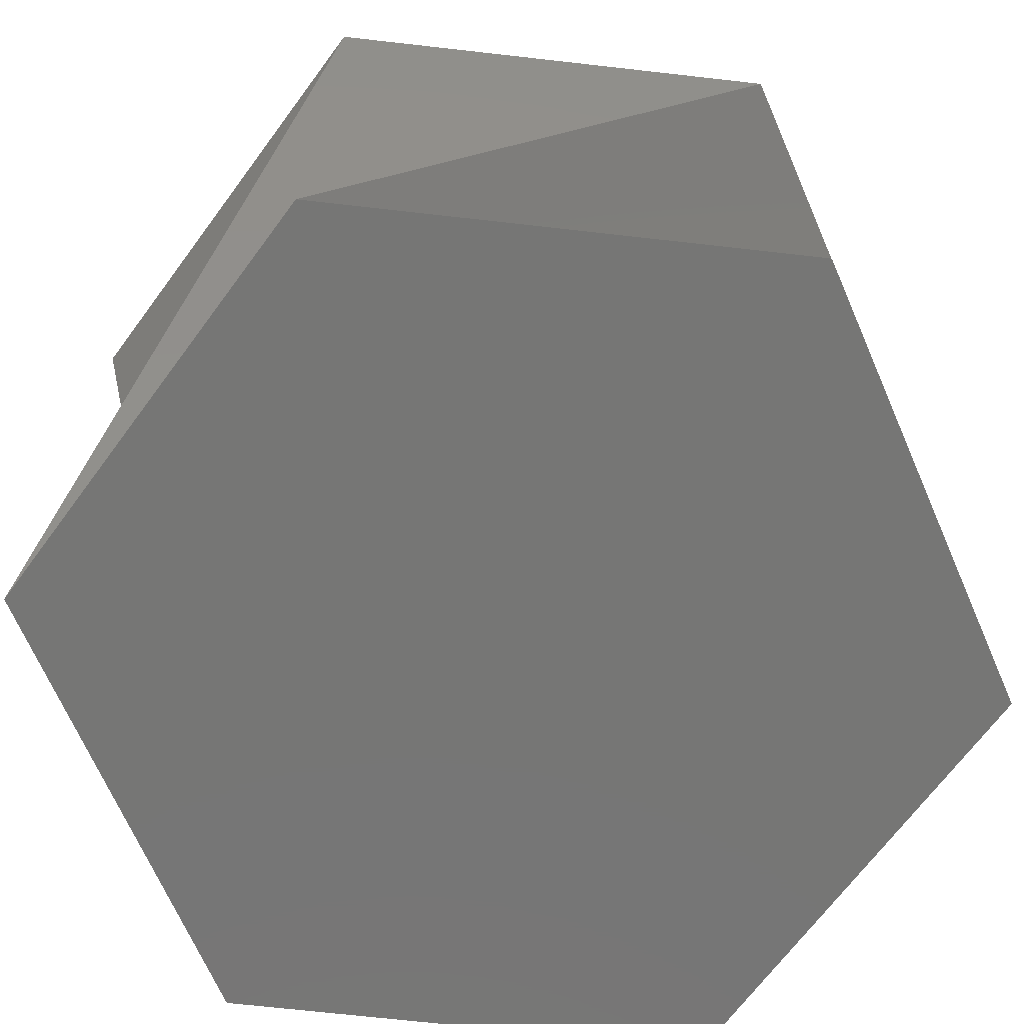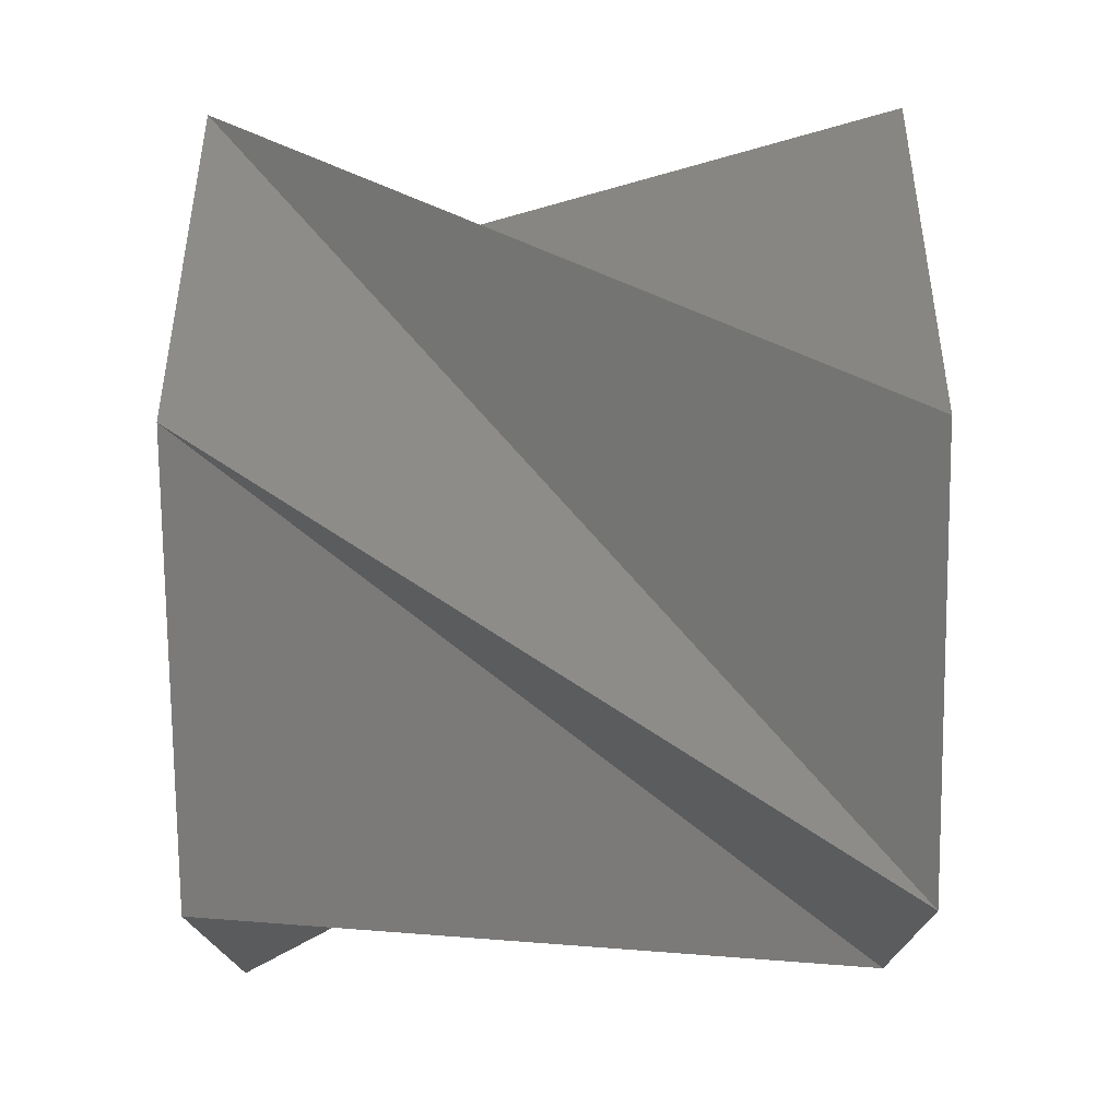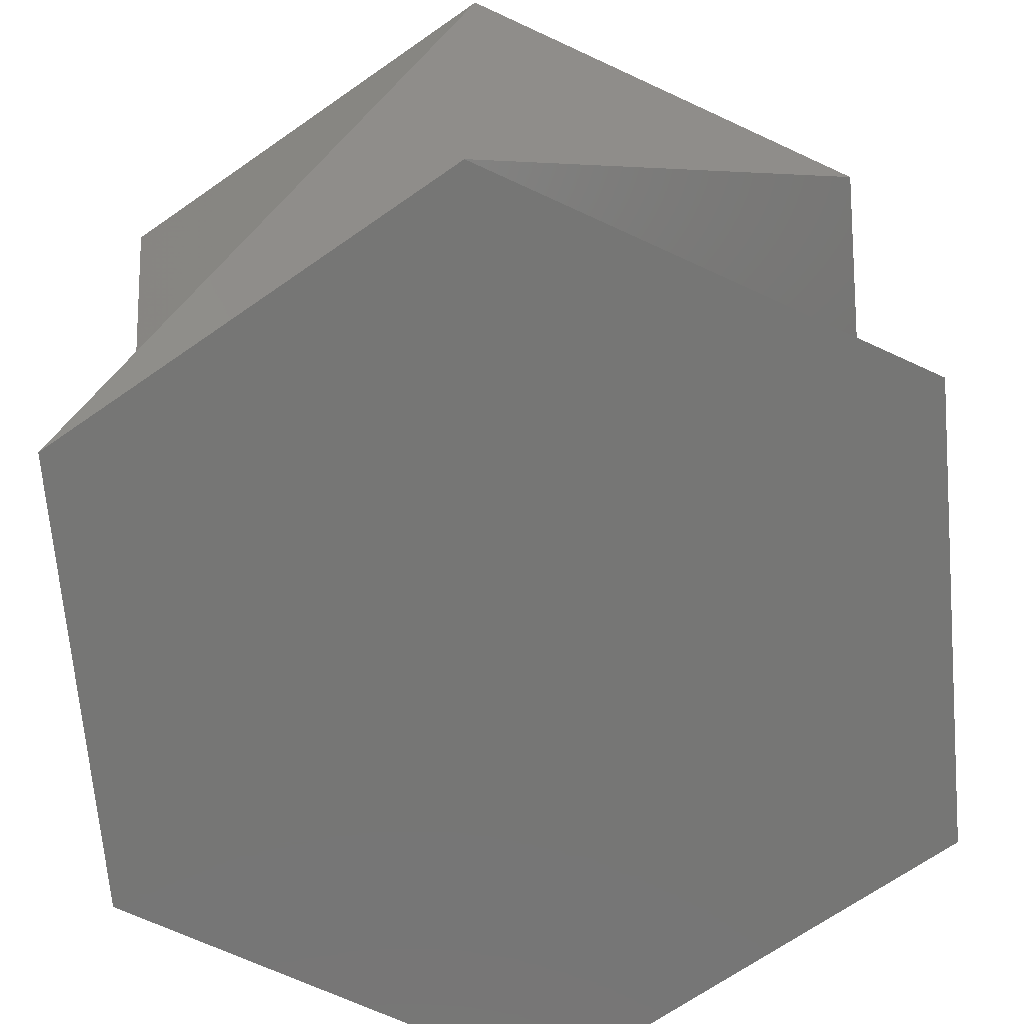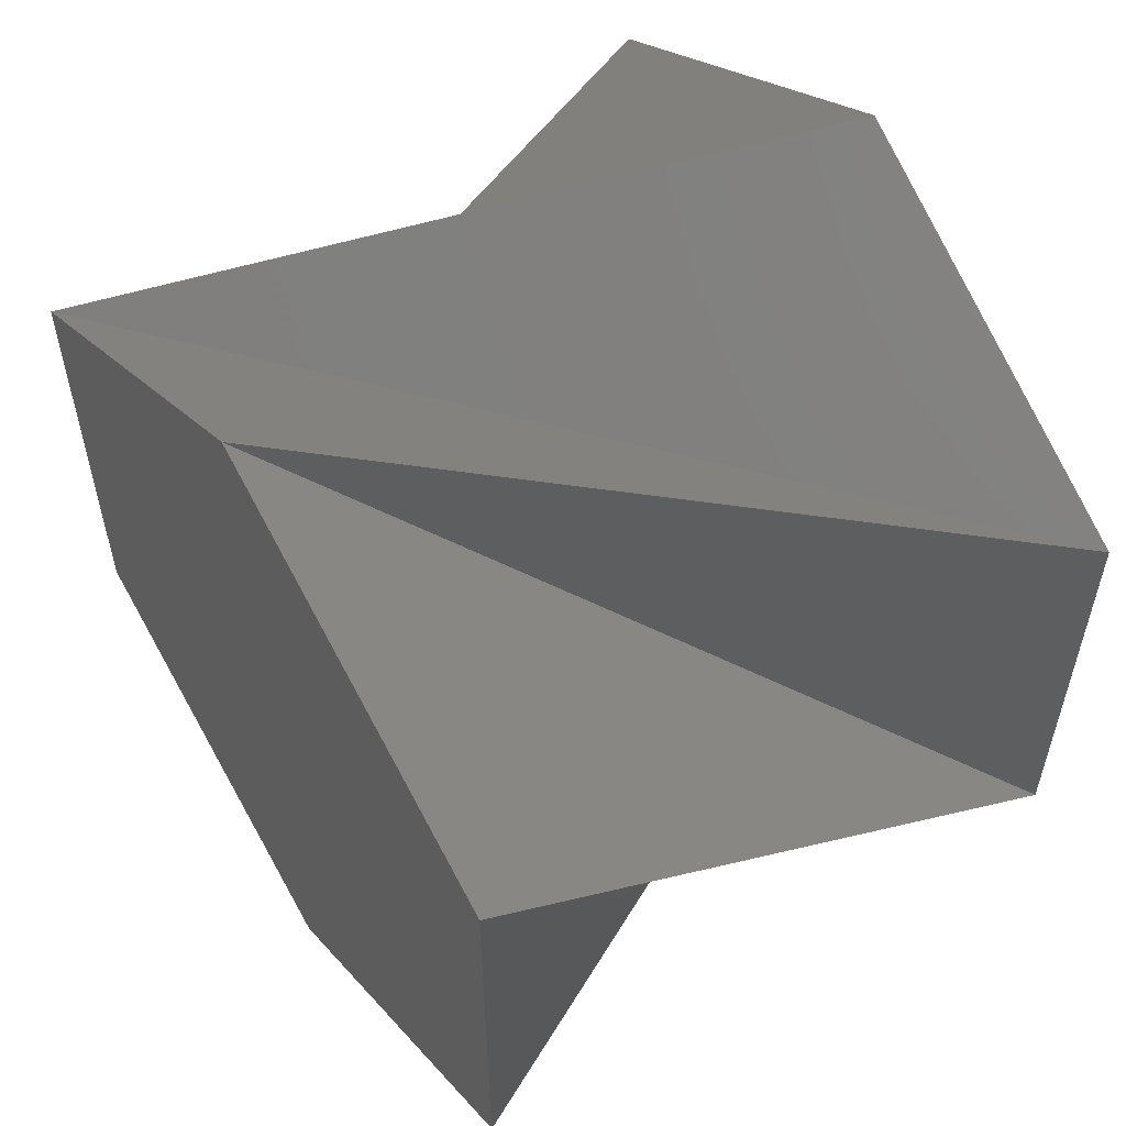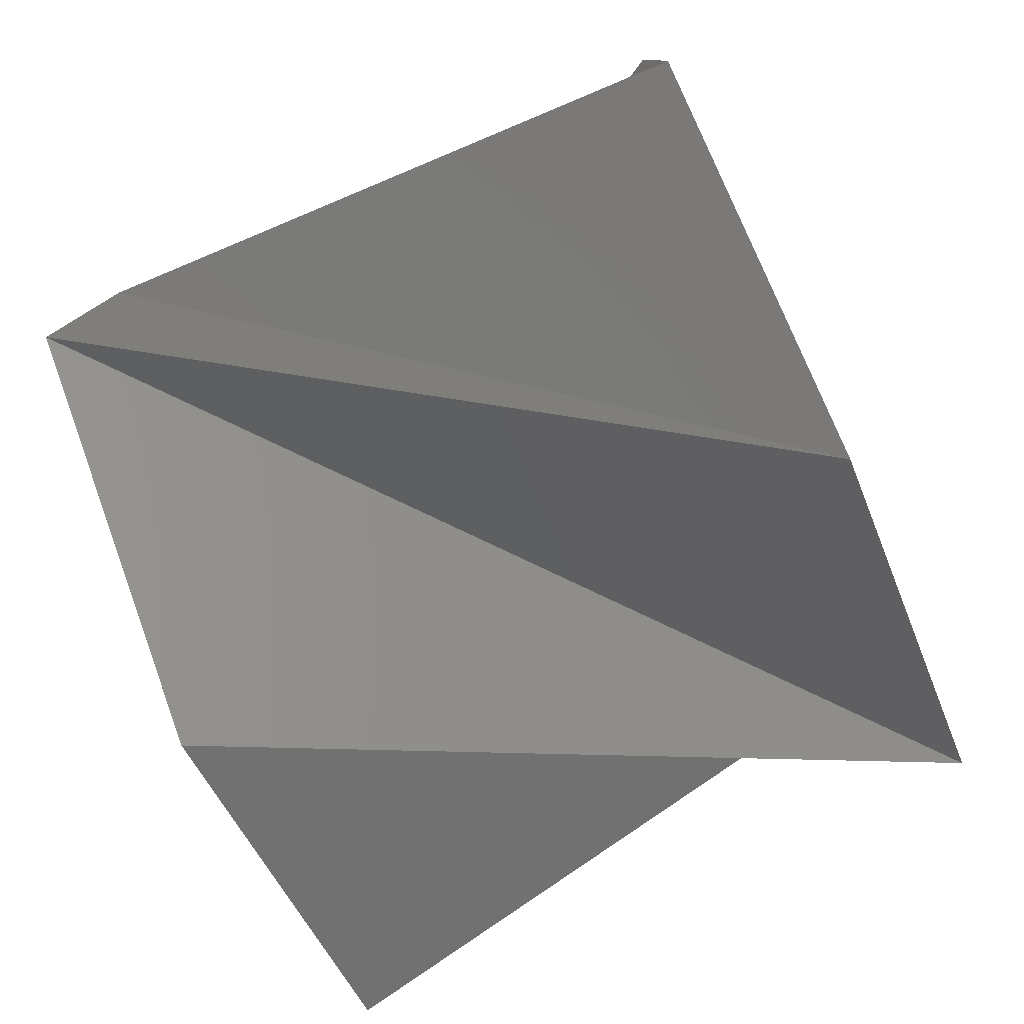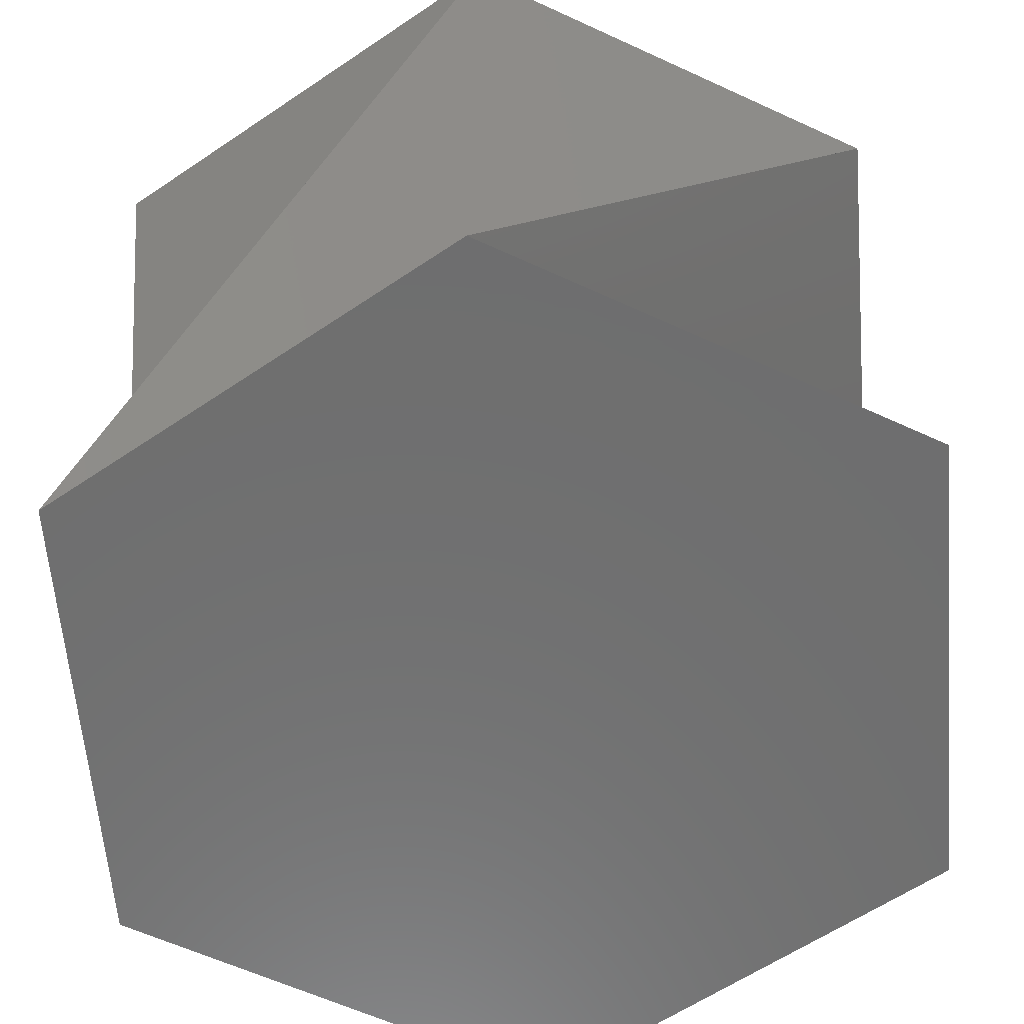
<metadata>
{"format":"stl","ext":"stl","renderer":"f3d","projection":"perspective","resolution":1024,"background":"white","views":[{"elev":-68.4,"azim":-96.5,"up":"+Z"},{"elev":-45.4,"azim":90.7,"up":"+Y"},{"elev":-68.2,"azim":-115.0,"up":"+Z"},{"elev":55.8,"azim":-123.2,"up":"+Y"},{"elev":-79.1,"azim":-66.3,"up":"+Y"},{"elev":-60.5,"azim":64.7,"up":"+Z"}]}
</metadata>
<code>
# stl→obj: 12 verts, 20 faces
v -8.66 5 15
v 8.66 5 0
v 0 10 0
v 0 10 15
v 8.66 -5 0
v 8.66 5 15
v 0 -10 0
v 8.66 -5 15
v -8.66 -5 0
v 0 -10 15
v -8.66 5 0
v -8.66 -5 15
f 1 2 3
f 4 5 2
f 6 7 5
f 8 9 7
f 10 11 9
f 12 3 11
f 2 4 1
f 5 6 4
f 7 8 6
f 9 10 8
f 11 12 10
f 1 3 12
f 3 5 2
f 3 7 5
f 11 7 3
f 7 11 9
f 4 8 6
f 4 10 8
f 1 10 4
f 10 1 12

</code>
